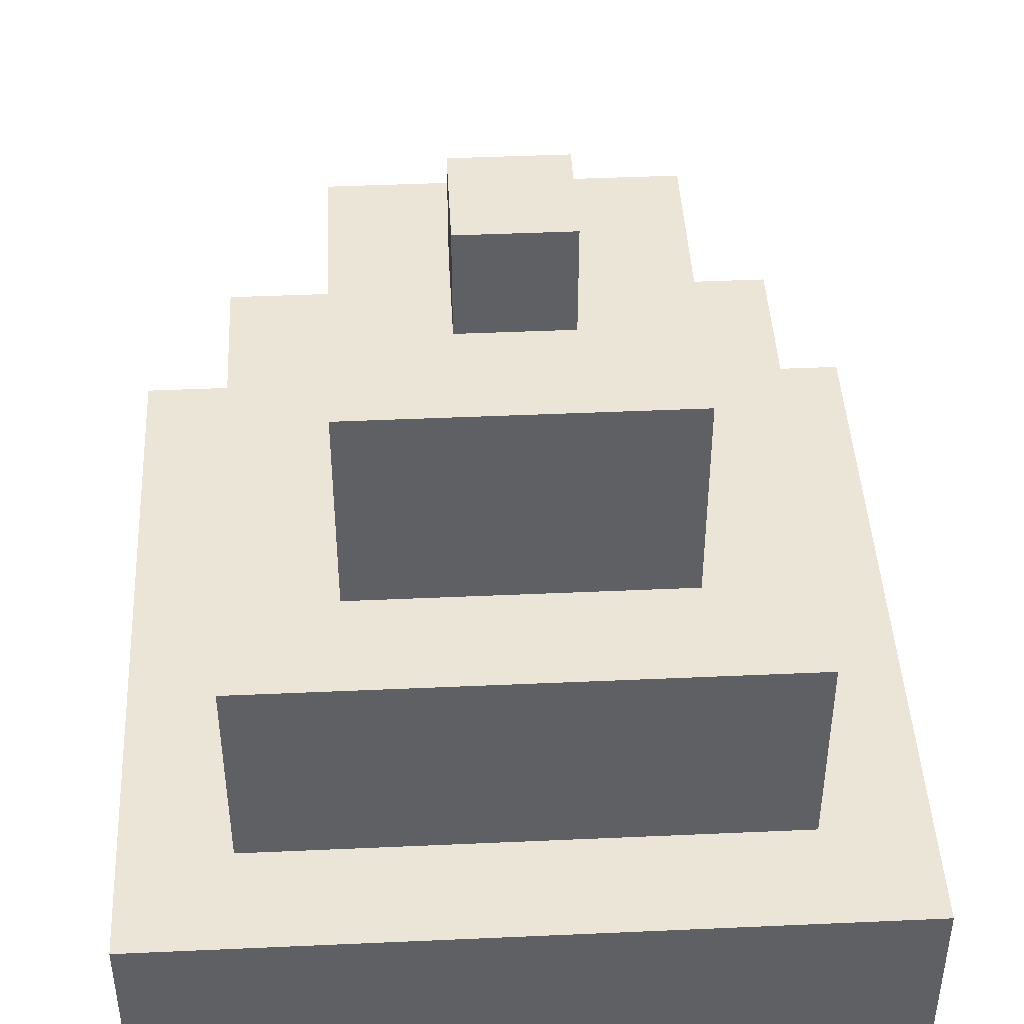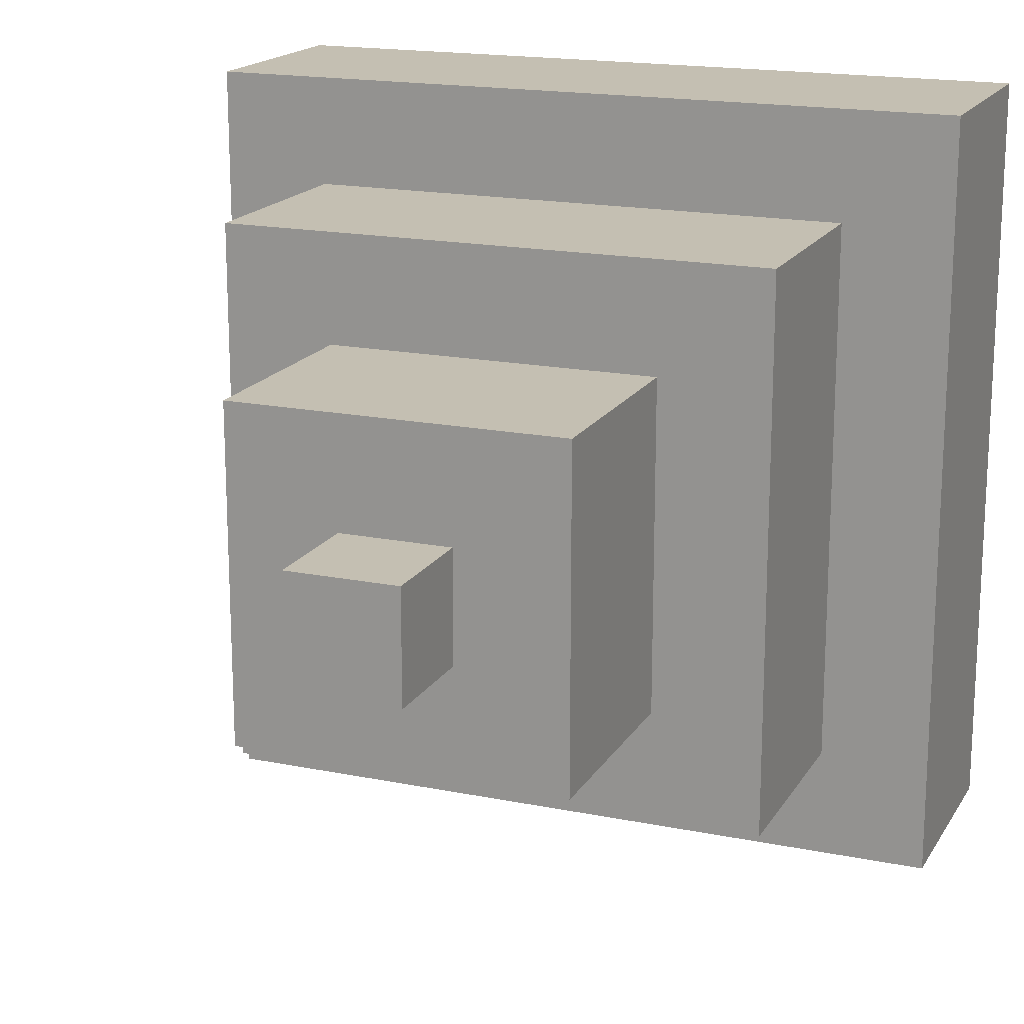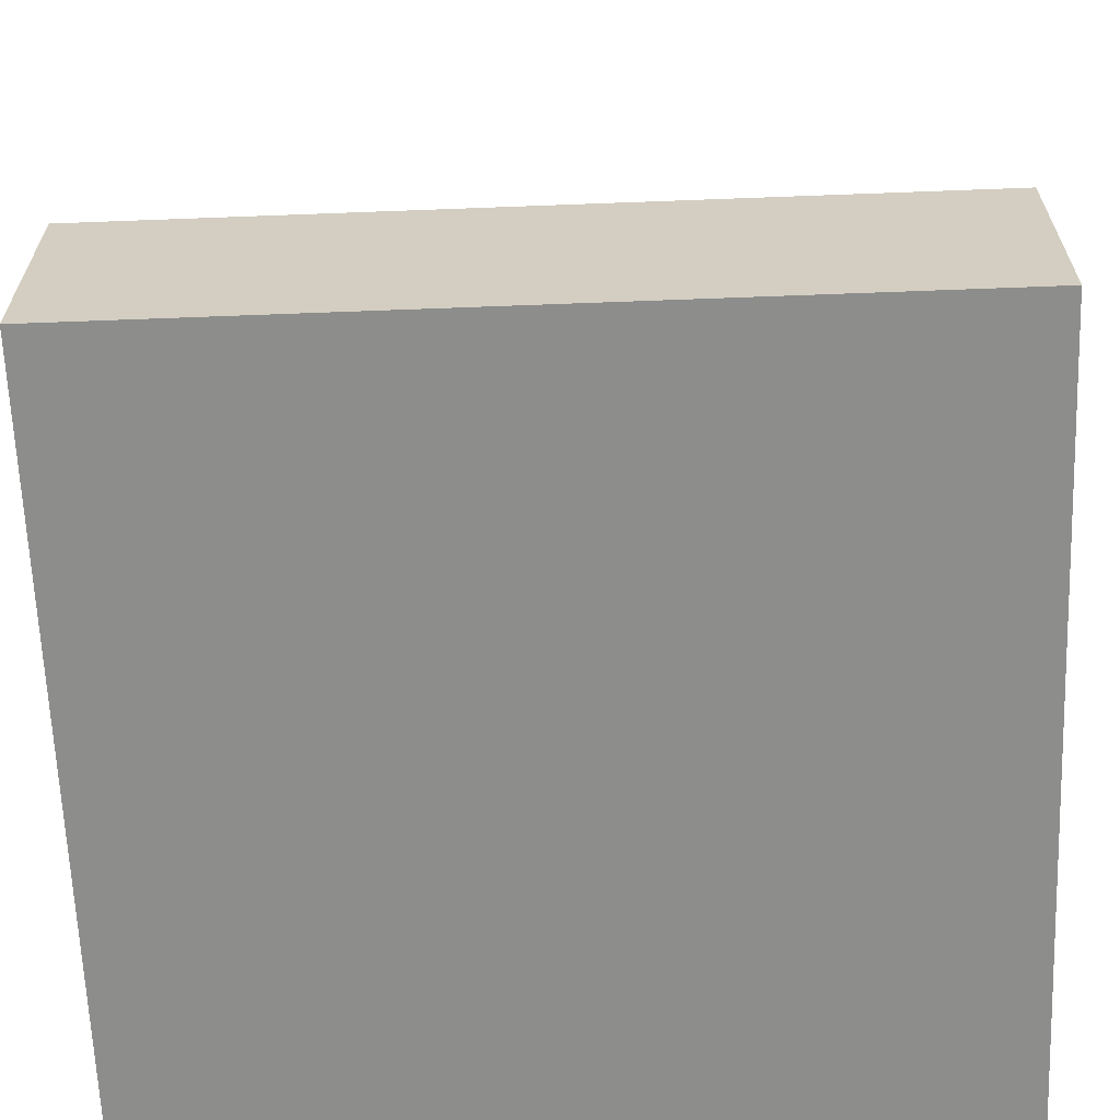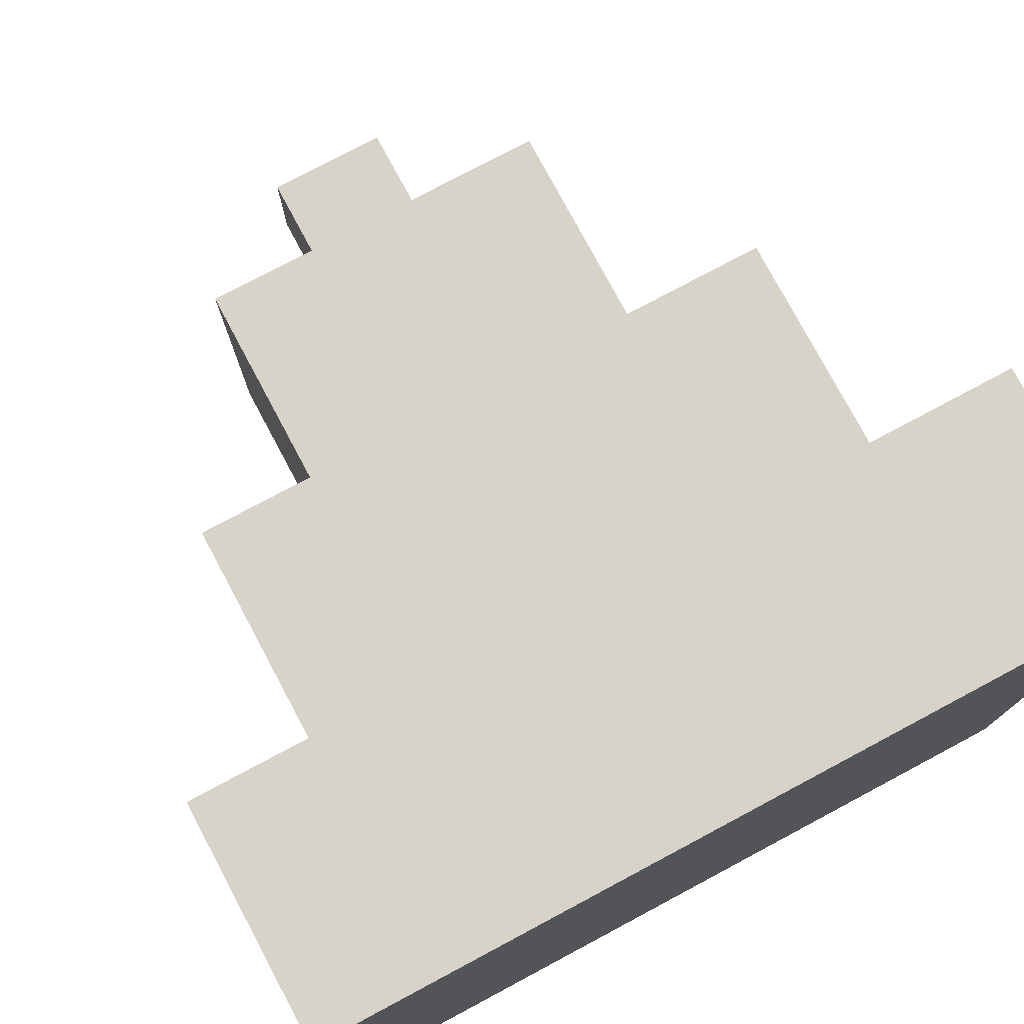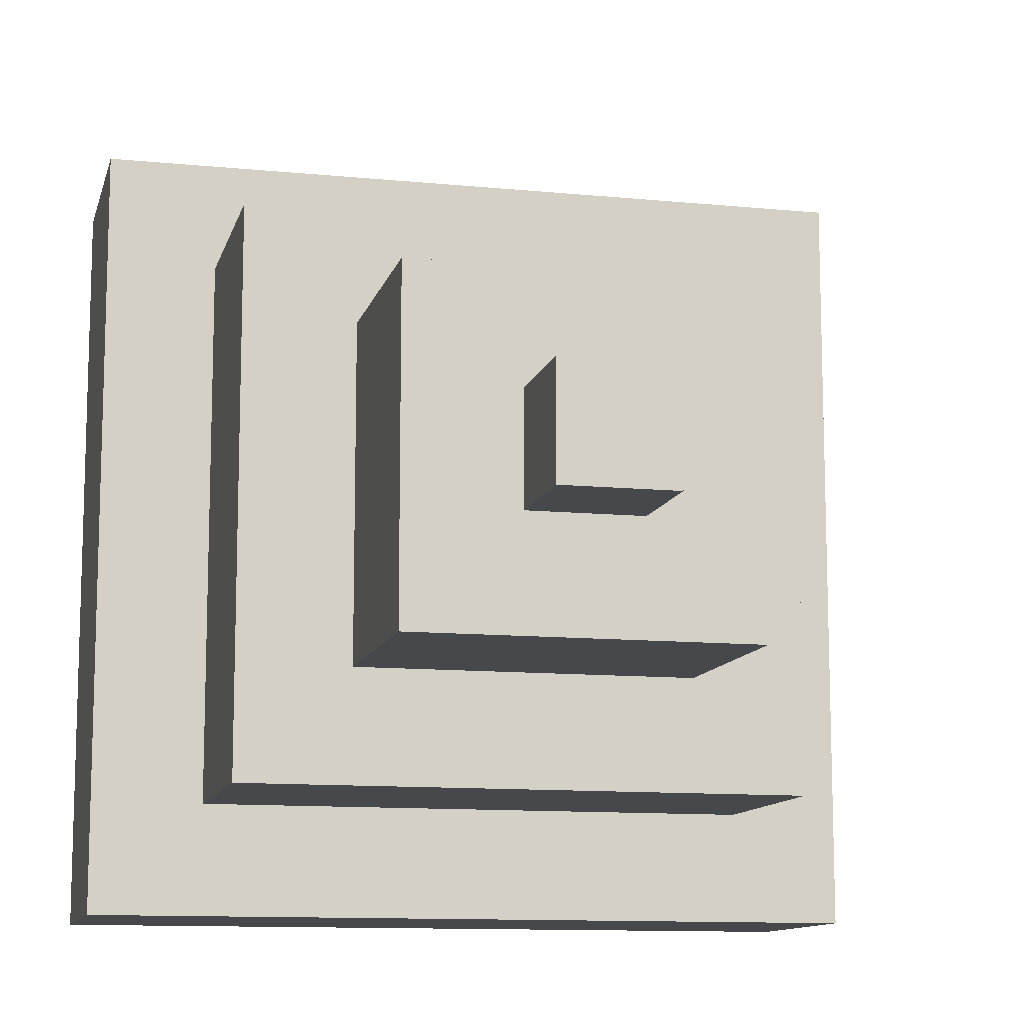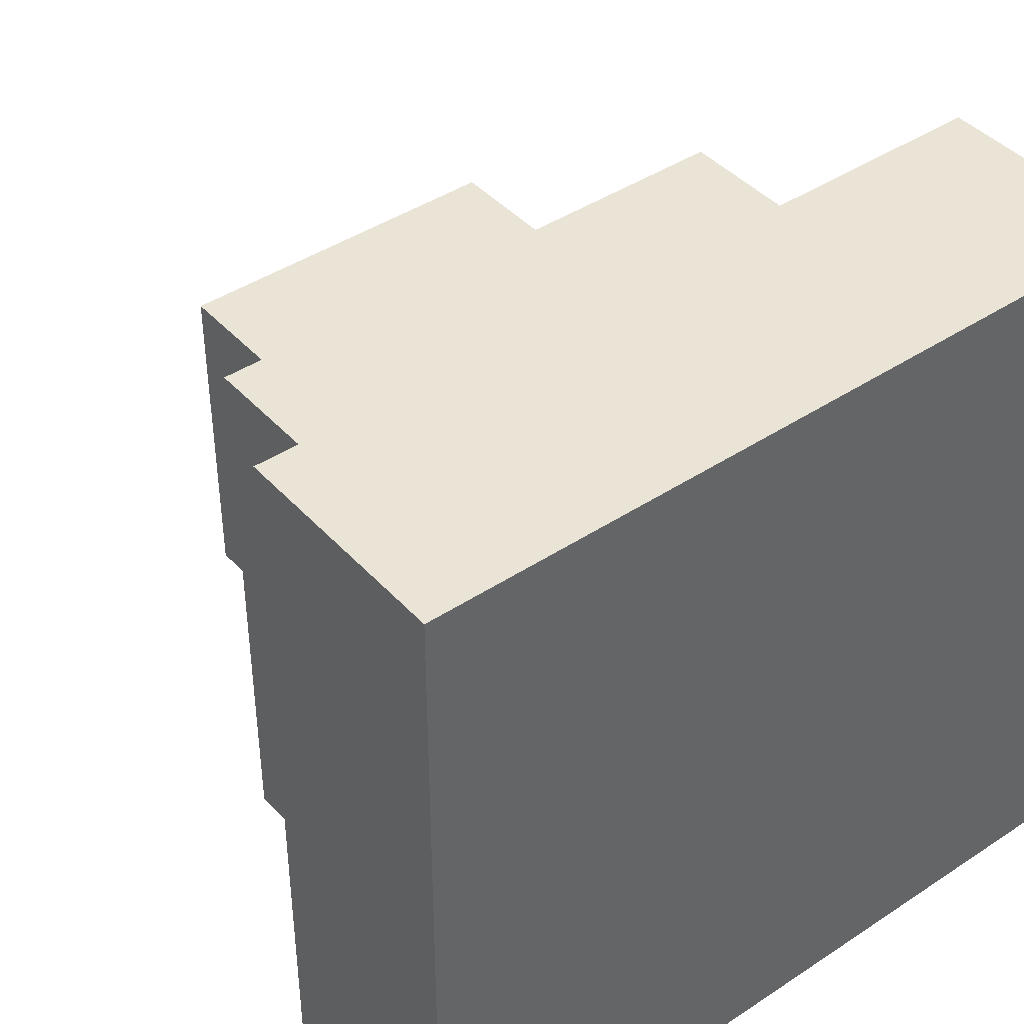
<metadata>
{"format":"obj","ext":"obj","renderer":"f3d","projection":"perspective","resolution":1024,"background":"white","views":[{"elev":44.1,"azim":87.0,"up":"+Y"},{"elev":17.6,"azim":-158.1,"up":"+Z"},{"elev":-64.5,"azim":92.2,"up":"+Y"},{"elev":77.2,"azim":-28.1,"up":"+Z"},{"elev":-11.4,"azim":166.5,"up":"+Z"},{"elev":42.5,"azim":-38.3,"up":"+Z"}]}
</metadata>
<code>
o
v -0.3 0 0.3
v -0.3 0 -0.4
v -0.3 0.2 0.3
v -0.3 0.2 -0.4
v -0.2 0.2 0.2
v -0.2 0.2 -0.3
v -0.2 0.4 0.2
v -0.2 0.4 -0.3
v -0.1 0.4 0.1
v -0.1 0.4 -0.2
v -0.1 0.6 0.1
v -0.1 0.6 -0.2
v 0 0.6 0
v 0 0.6 -0.1
v 0 0.7 0
v 0 0.7 -0.1
v 0.1 0.6 0
v 0.1 0.6 -0.1
v 0.1 0.7 0
v 0.1 0.7 -0.1
v 0.2 0.4 0.1
v 0.2 0.4 -0.2
v 0.2 0.6 0.1
v 0.2 0.6 -0.2
v 0.3 0.2 0.2
v 0.3 0.2 -0.3
v 0.3 0.4 0.2
v 0.3 0.4 -0.3
v 0.4 0 0.3
v 0.4 0 -0.4
v 0.4 0.2 0.3
v 0.4 0.2 -0.4
v -0.3 0 0.3
v -0.3 0.2 0.3
v 0.4 0 0.3
v 0.4 0.2 0.3
v -0.2 0.2 0.2
v -0.2 0.4 0.2
v 0.3 0.2 0.2
v 0.3 0.4 0.2
v -0.1 0.4 0.1
v -0.1 0.6 0.1
v 0.2 0.4 0.1
v 0.2 0.6 0.1
v 0 0.6 0
v 0 0.7 0
v 0.1 0.6 0
v 0.1 0.7 0
v 0 0.6 -0.1
v 0 0.7 -0.1
v 0.1 0.6 -0.1
v 0.1 0.7 -0.1
v -0.1 0.4 -0.2
v -0.1 0.6 -0.2
v 0.2 0.4 -0.2
v 0.2 0.6 -0.2
v -0.2 0.2 -0.3
v -0.2 0.4 -0.3
v 0.3 0.2 -0.3
v 0.3 0.4 -0.3
v -0.3 0 -0.4
v -0.3 0.2 -0.4
v 0.4 0 -0.4
v 0.4 0.2 -0.4
v -0.3 0 0.3
v 0.4 0 0.3
v -0.3 0 -0.4
v 0.4 0 -0.4
v -0.3 0.2 0.3
v 0.4 0.2 0.3
v -0.2 0.2 0.2
v 0.3 0.2 0.2
v -0.2 0.2 -0.3
v 0.3 0.2 -0.3
v -0.3 0.2 -0.4
v 0.4 0.2 -0.4
v -0.2 0.4 0.2
v 0.3 0.4 0.2
v -0.1 0.4 0.1
v 0.2 0.4 0.1
v -0.1 0.4 -0.2
v 0.2 0.4 -0.2
v -0.2 0.4 -0.3
v 0.3 0.4 -0.3
v -0.1 0.6 0.1
v 0.2 0.6 0.1
v 0 0.6 0
v 0.1 0.6 0
v 0 0.6 -0.1
v 0.1 0.6 -0.1
v -0.1 0.6 -0.2
v 0.2 0.6 -0.2
v 0 0.7 0
v 0.1 0.7 0
v 0 0.7 -0.1
v 0.1 0.7 -0.1
f 3 2 1
f 4 2 3
f 7 6 5
f 8 6 7
f 11 10 9
f 12 10 11
f 15 14 13
f 16 14 15
f 17 18 19
f 19 18 20
f 21 22 23
f 23 22 24
f 25 26 27
f 27 26 28
f 29 30 31
f 31 30 32
f 35 34 33
f 36 34 35
f 39 38 37
f 40 38 39
f 43 42 41
f 44 42 43
f 47 46 45
f 48 46 47
f 49 50 51
f 51 50 52
f 53 54 55
f 55 54 56
f 57 58 59
f 59 58 60
f 61 62 63
f 63 62 64
f 67 66 65
f 68 66 67
f 69 70 71
f 71 70 72
f 69 71 73
f 72 70 74
f 69 73 75
f 73 74 75
f 74 70 76
f 75 74 76
f 77 78 79
f 79 78 80
f 77 79 81
f 80 78 82
f 77 81 83
f 81 82 83
f 82 78 84
f 83 82 84
f 85 86 87
f 87 86 88
f 85 87 89
f 88 86 90
f 85 89 91
f 89 90 91
f 90 86 92
f 91 90 92
f 93 94 95
f 95 94 96

</code>
